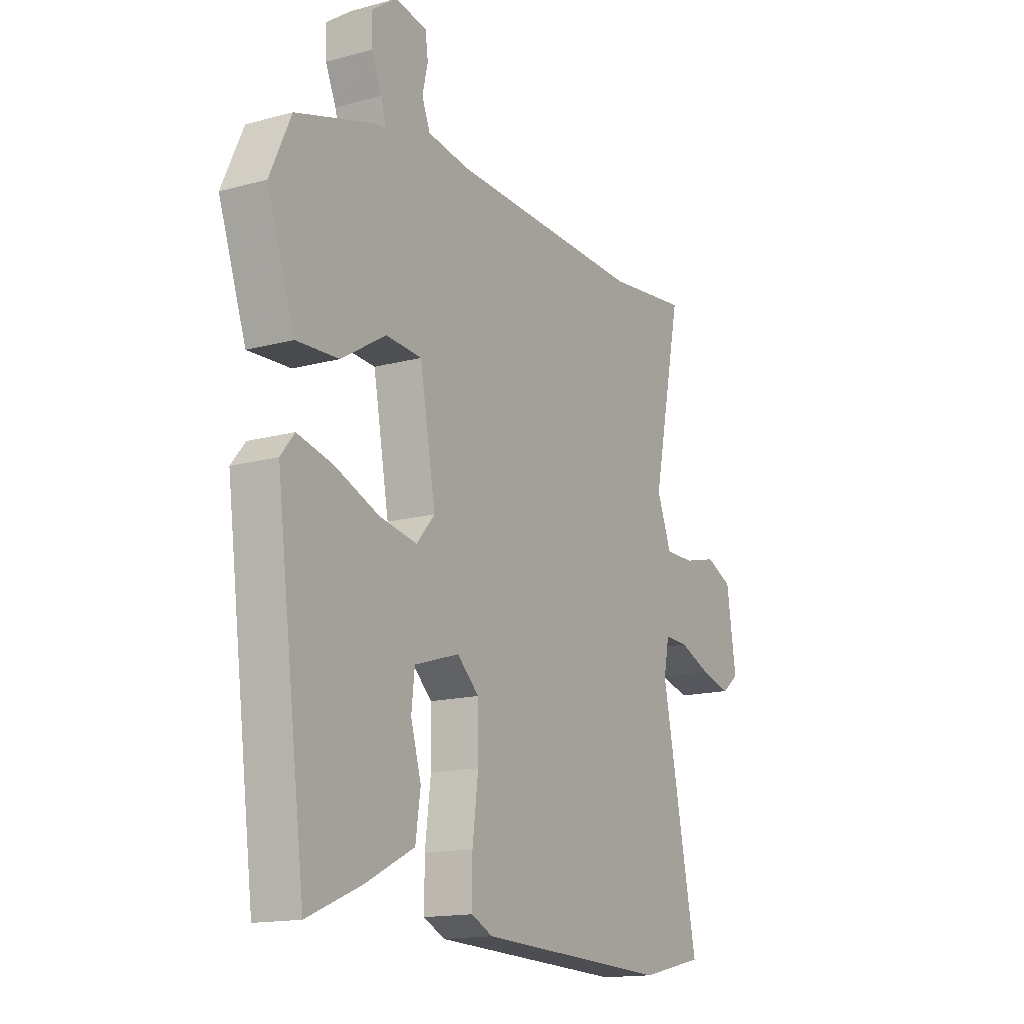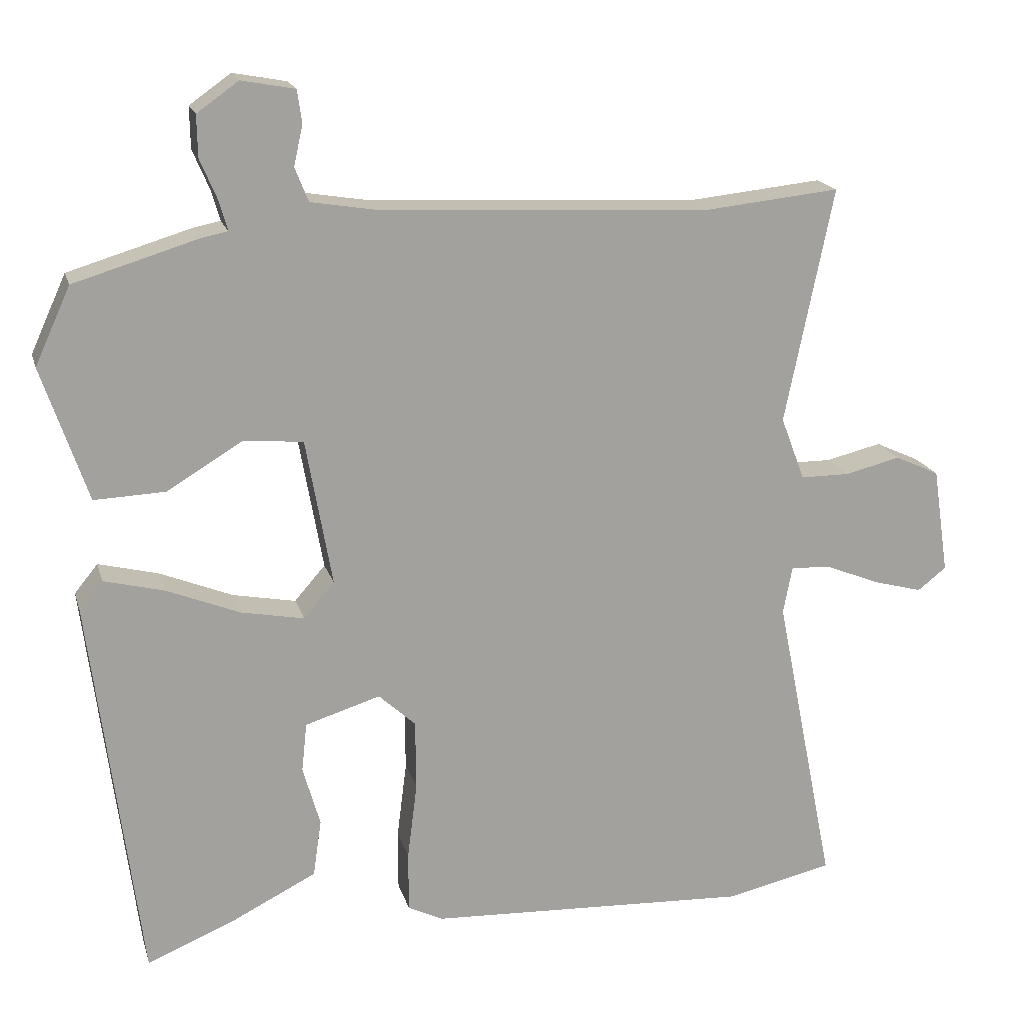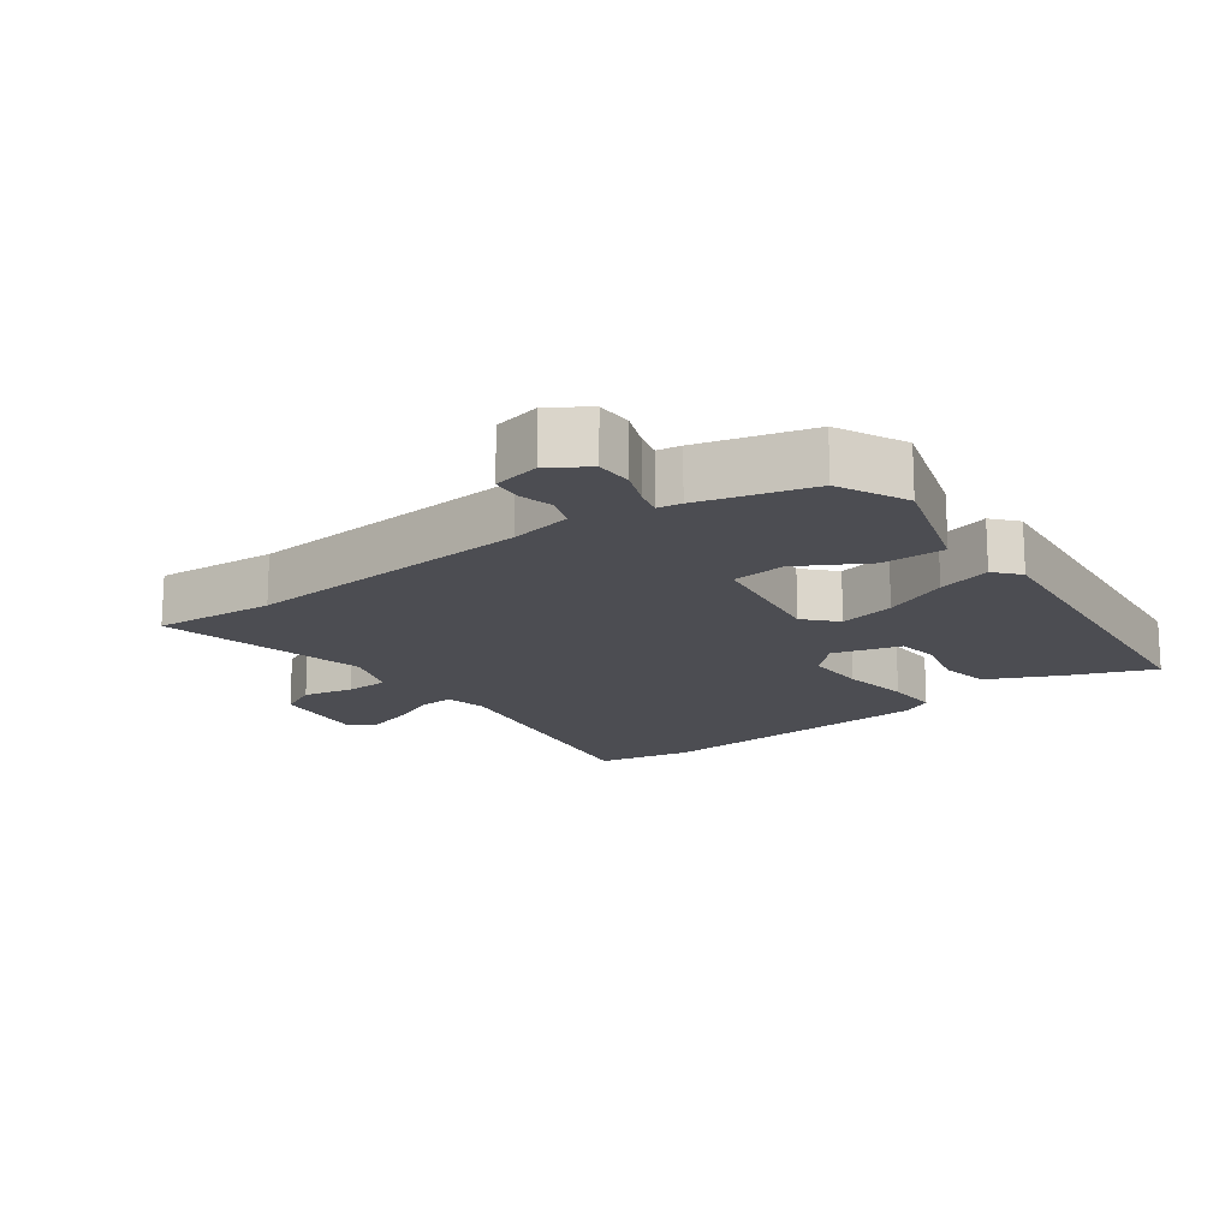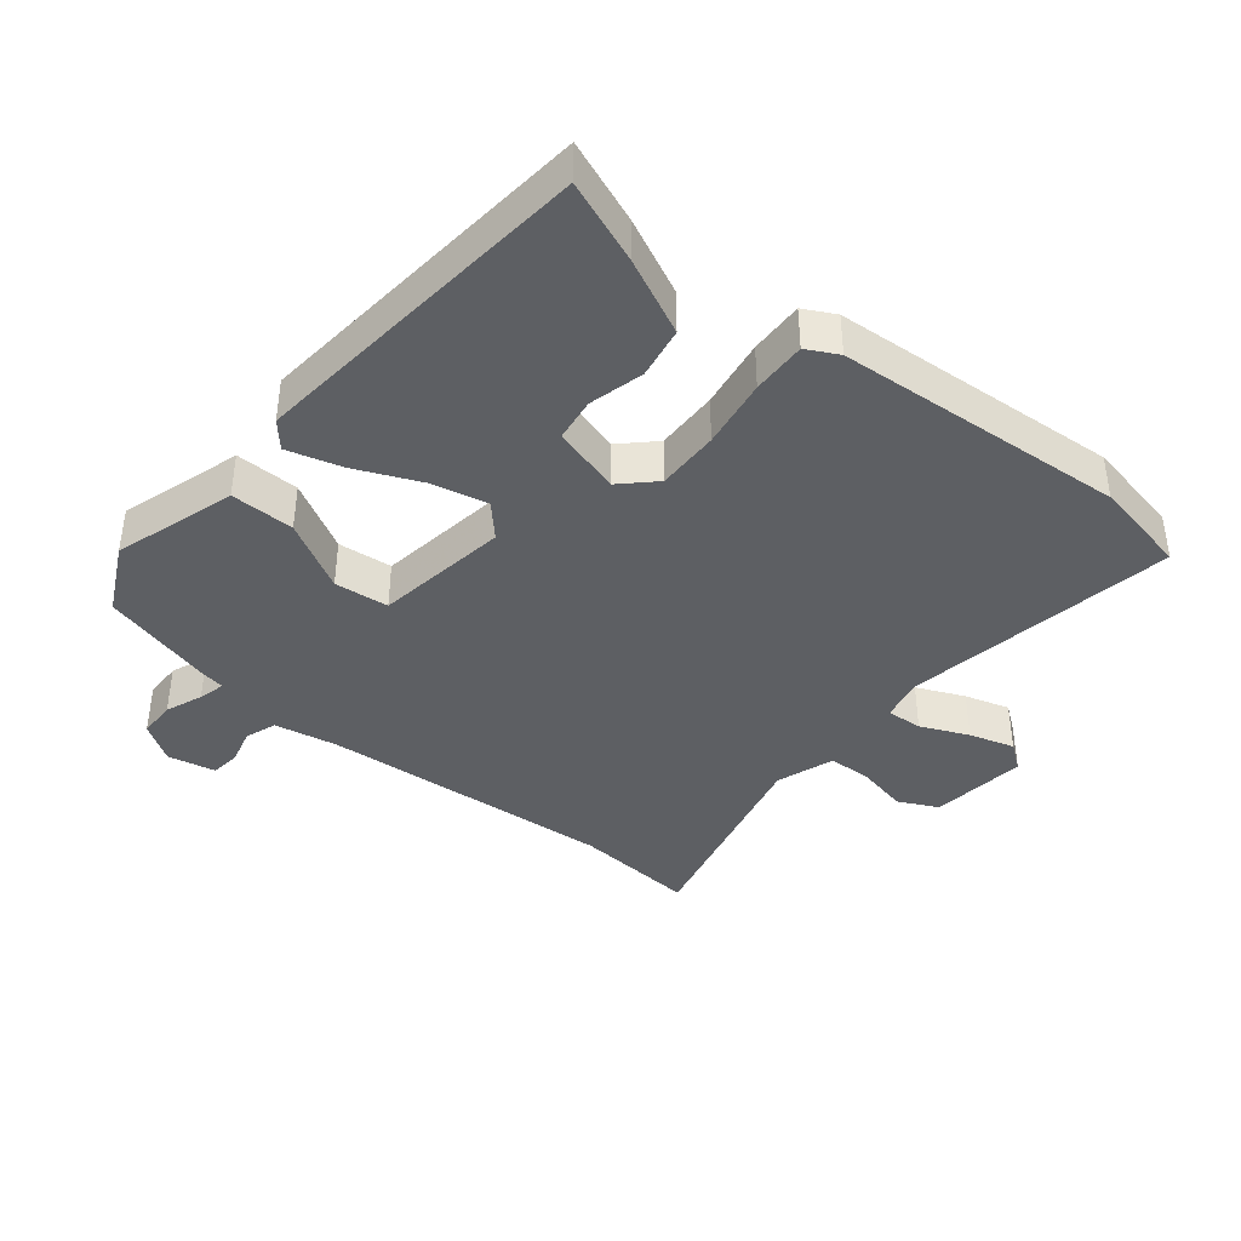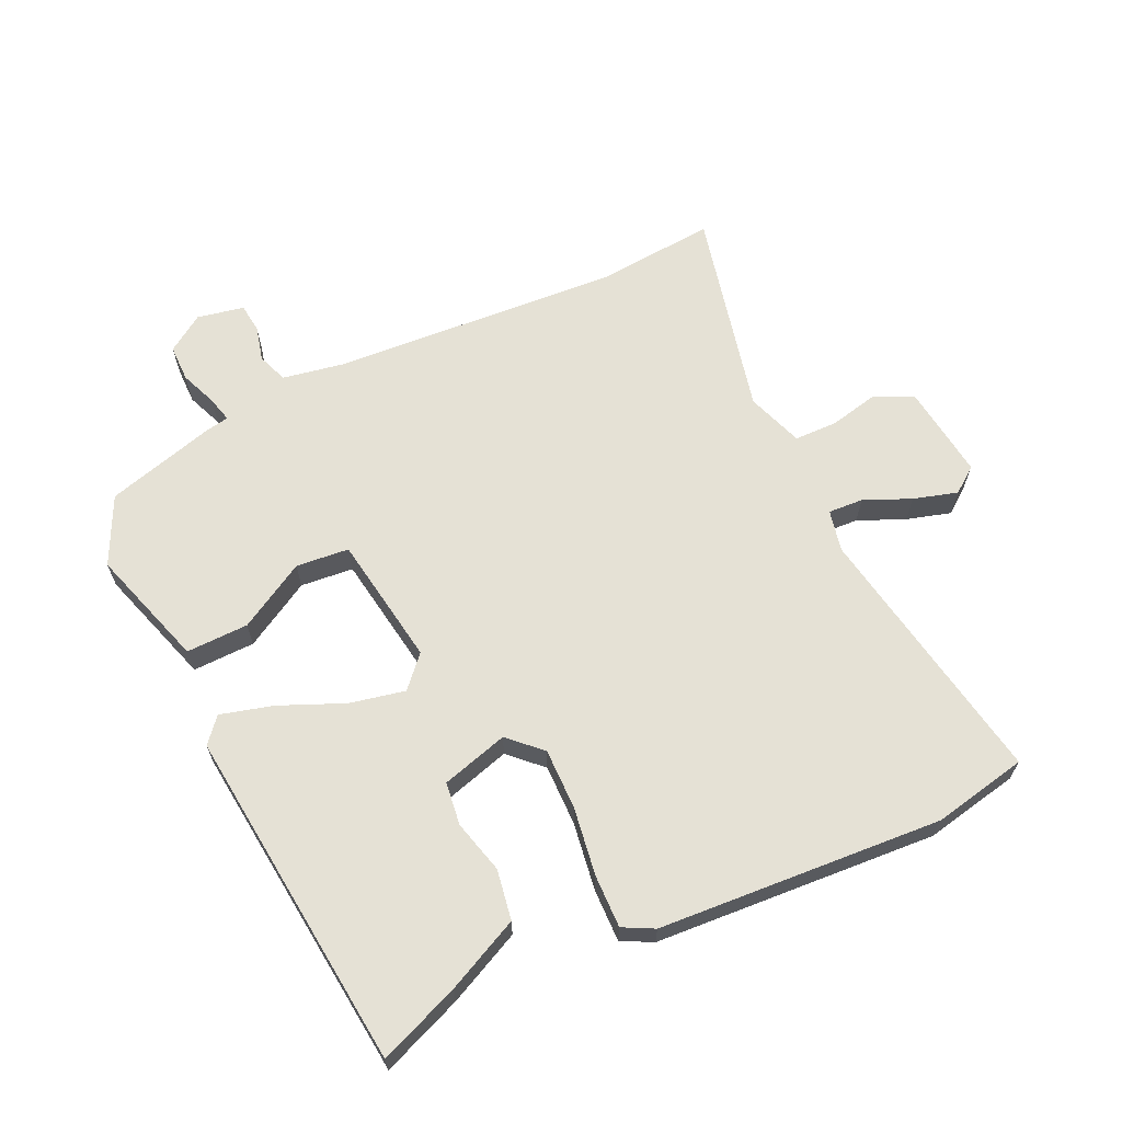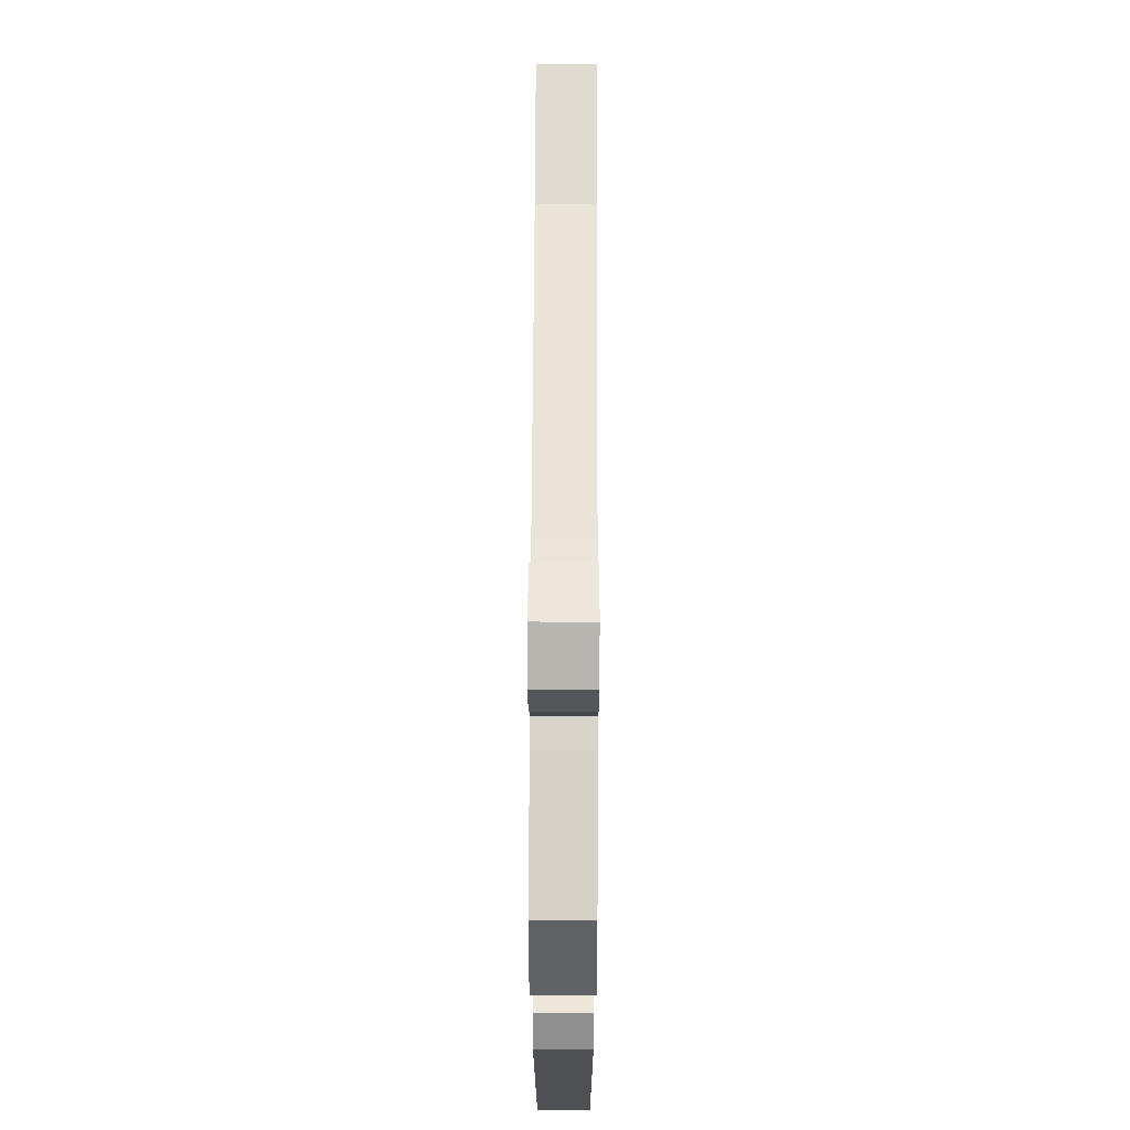
<metadata>
{"format":"obj","ext":"obj","renderer":"f3d","projection":"perspective","resolution":1024,"background":"white","views":[{"elev":-15.1,"azim":120.3,"up":"+Z"},{"elev":17.8,"azim":165.6,"up":"+Z"},{"elev":-16.4,"azim":37.8,"up":"+Y"},{"elev":-40.3,"azim":142.6,"up":"+Y"},{"elev":65.1,"azim":156.2,"up":"+Y"},{"elev":63.8,"azim":90.2,"up":"+Z"}]}
</metadata>
<code>
v 0.418 0.07 -0.514
v 0.297 0.07 -0.463
v 0.188 0.07 -0.408
v 0.177 0.07 -0.332
v 0.2 0.07 -0.252
v 0.193 0.07 -0.187
v 0.093 0.07 -0.156
v 0.044 0.07 -0.201
v 0.043 0.07 -0.293
v 0.056 0.07 -0.396
v 0.056 0.07 -0.476
v 0.009 0.07 -0.499
v -0.42 0.07 -0.518
v -0.562 0.07 -0.486
v -0.482 0.07 -0.087
v -0.494 0.07 -0.024
v -0.547 0.07 -0.026
v -0.618 0.07 -0.055
v -0.685 0.07 -0.073
v -0.723 0.07 -0.043
v -0.702 0.07 0.098
v -0.643 0.07 0.125
v -0.569 0.07 0.107
v -0.504 0.07 0.107
v -0.472 0.07 0.191
v -0.536 0.07 0.504
v -0.356 0.07 0.485
v 0.078 0.07 0.505
v 0.171 0.07 0.52
v 0.189 0.07 0.565
v 0.177 0.07 0.618
v 0.183 0.07 0.662
v 0.254 0.07 0.675
v 0.309 0.07 0.636
v 0.308 0.07 0.581
v 0.285 0.07 0.527
v 0.274 0.07 0.488
v 0.309 0.07 0.481
v 0.474 0.07 0.431
v 0.521 0.07 0.328
v 0.46 0.07 0.15
v 0.366 0.07 0.154
v 0.266 0.07 0.214
v 0.186 0.07 0.208
v 0.151 0.07 0.012
v 0.192 0.07 -0.035
v 0.276 0.07 -0.019
v 0.373 0.07 0.02
v 0.453 0.07 0.04
v 0.484 0.07 0.002
v 0.418 0 -0.514
v 0.297 0 -0.463
v 0.188 0 -0.408
v 0.177 0 -0.332
v 0.2 0 -0.252
v 0.193 0 -0.187
v 0.093 0 -0.156
v 0.044 0 -0.201
v 0.043 0 -0.293
v 0.056 0 -0.396
v 0.056 0 -0.476
v 0.009 0 -0.499
v -0.42 0 -0.518
v -0.562 0 -0.486
v -0.482 0 -0.087
v -0.494 0 -0.024
v -0.547 0 -0.026
v -0.618 0 -0.055
v -0.685 0 -0.073
v -0.723 0 -0.043
v -0.702 0 0.098
v -0.643 0 0.125
v -0.569 0 0.107
v -0.504 0 0.107
v -0.472 0 0.191
v -0.536 0 0.504
v -0.356 0 0.485
v 0.078 0 0.505
v 0.171 0 0.52
v 0.189 0 0.565
v 0.177 0 0.618
v 0.183 0 0.662
v 0.254 0 0.675
v 0.309 0 0.636
v 0.308 0 0.581
v 0.285 0 0.527
v 0.274 0 0.488
v 0.309 0 0.481
v 0.474 0 0.431
v 0.521 0 0.328
v 0.46 0 0.15
v 0.366 0 0.154
v 0.266 0 0.214
v 0.186 0 0.208
v 0.151 0 0.012
v 0.192 0 -0.035
v 0.276 0 -0.019
v 0.373 0 0.02
v 0.453 0 0.04
v 0.484 0 0.002
f 47 48 49 50
f 46 47 50 1
f 45 46 1 2
f 40 41 42 43
f 40 43 44
f 37 38 39 40
f 37 40 44
f 36 37 44
f 33 34 35 36
f 33 36 44
f 30 31 32 33
f 29 30 33 44
f 28 29 44 45
f 25 26 27
f 24 25 27 28
f 20 21 22 23
f 20 23 24
f 17 18 19 20
f 17 20 24 28
f 12 13 14 15
f 12 15 16
f 9 10 11 12
f 8 9 12 16
f 7 8 16
f 2 3 4 5
f 2 5 6
f 45 2 6
f 16 17 28 45
f 7 16 45
f 6 7 45
f 100 99 98 97
f 51 100 97 96
f 52 51 96 95
f 93 92 91 90
f 94 93 90
f 90 89 88 87
f 94 90 87
f 94 87 86
f 86 85 84 83
f 94 86 83
f 83 82 81 80
f 94 83 80 79
f 95 94 79 78
f 77 76 75
f 78 77 75 74
f 73 72 71 70
f 74 73 70
f 70 69 68 67
f 78 74 70 67
f 65 64 63 62
f 66 65 62
f 62 61 60 59
f 66 62 59 58
f 66 58 57
f 55 54 53 52
f 56 55 52
f 56 52 95
f 95 78 67 66
f 95 66 57
f 95 57 56
f 1 51 52 2
f 2 52 53 3
f 3 53 54 4
f 4 54 55 5
f 5 55 56 6
f 6 56 57 7
f 7 57 58 8
f 8 58 59 9
f 9 59 60 10
f 10 60 61 11
f 11 61 62 12
f 12 62 63 13
f 13 63 64 14
f 14 64 65 15
f 15 65 66 16
f 16 66 67 17
f 17 67 68 18
f 18 68 69 19
f 19 69 70 20
f 20 70 71 21
f 21 71 72 22
f 22 72 73 23
f 23 73 74 24
f 24 74 75 25
f 25 75 76 26
f 26 76 77 27
f 27 77 78 28
f 28 78 79 29
f 29 79 80 30
f 30 80 81 31
f 31 81 82 32
f 32 82 83 33
f 33 83 84 34
f 34 84 85 35
f 35 85 86 36
f 36 86 87 37
f 37 87 88 38
f 38 88 89 39
f 39 89 90 40
f 40 90 91 41
f 41 91 92 42
f 42 92 93 43
f 43 93 94 44
f 44 94 95 45
f 45 95 96 46
f 46 96 97 47
f 47 97 98 48
f 48 98 99 49
f 49 99 100 50
f 50 100 51 1

</code>
